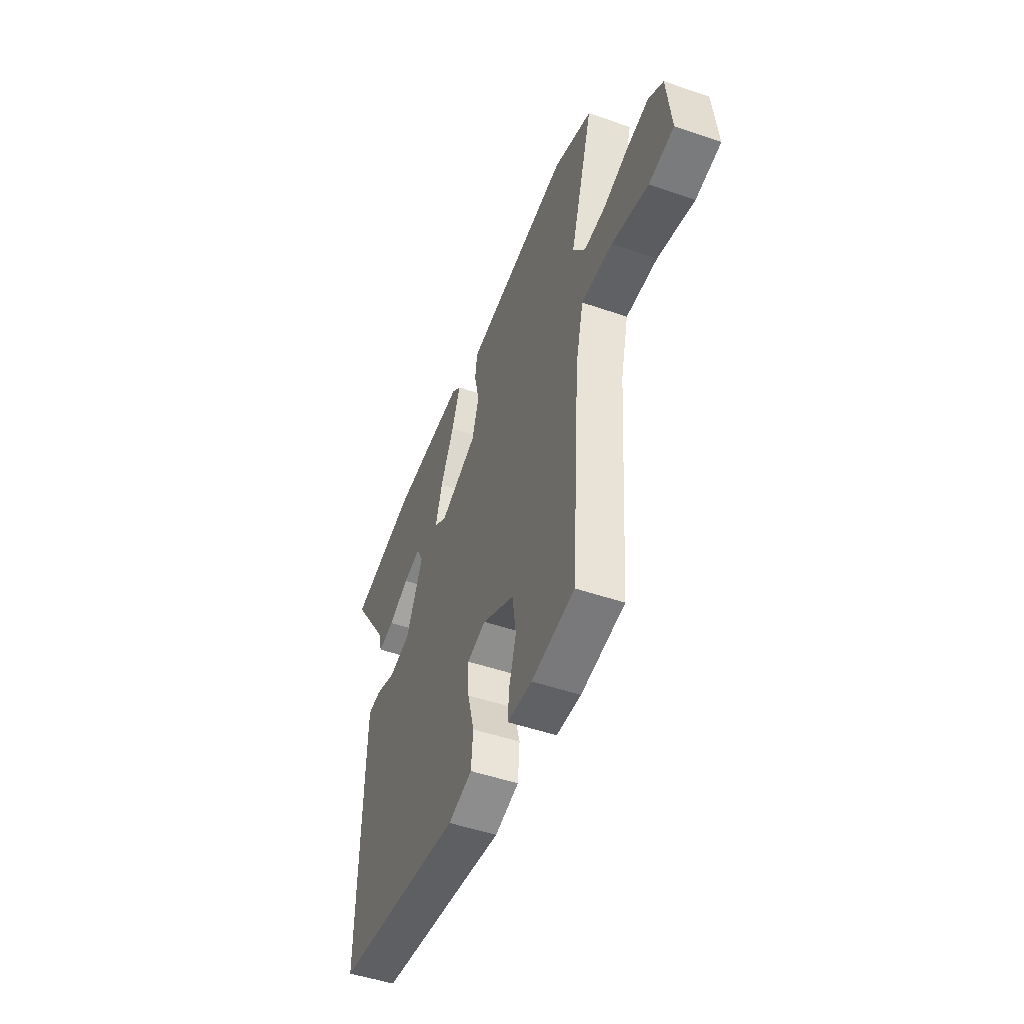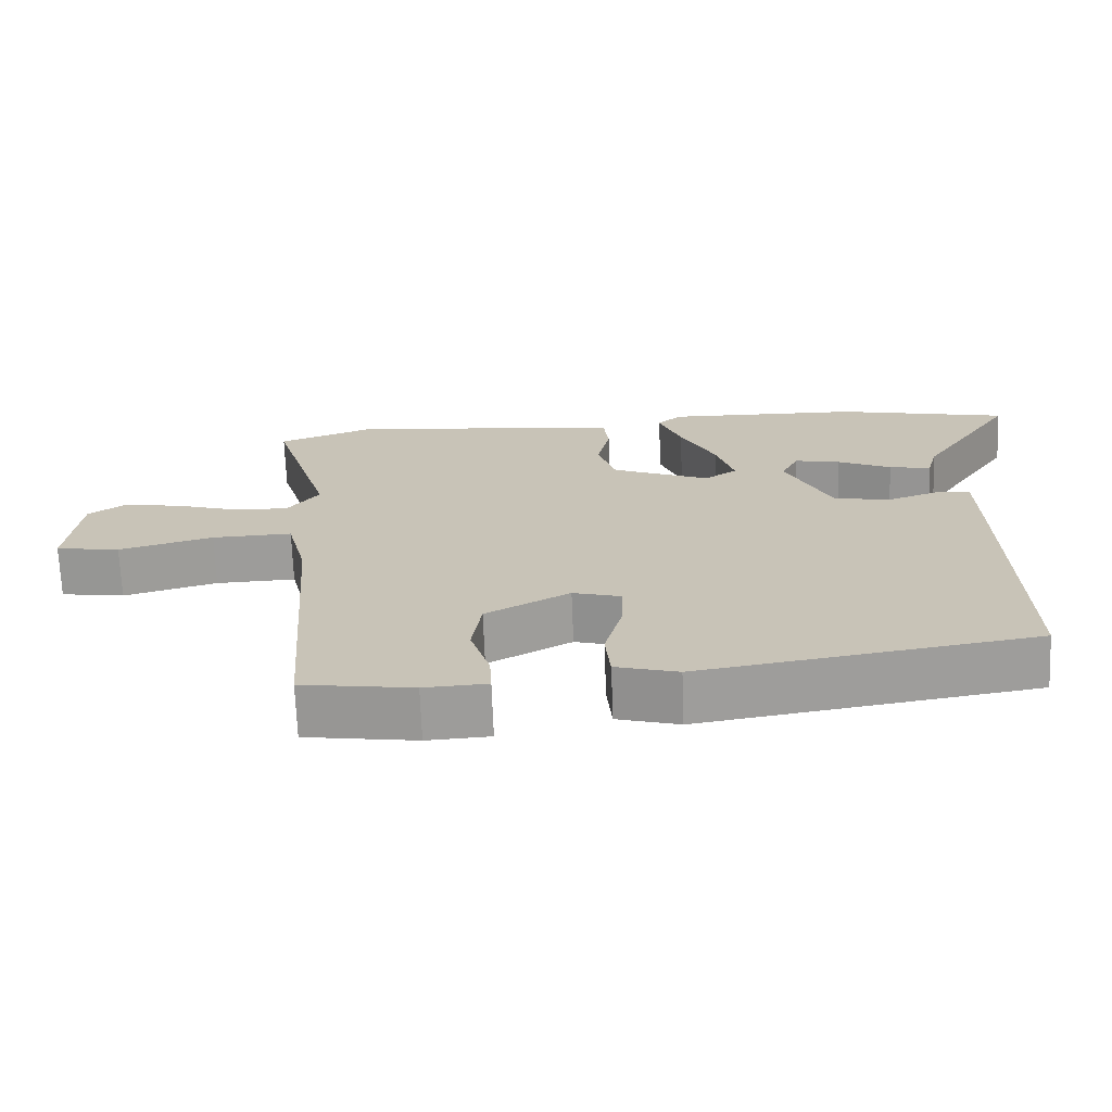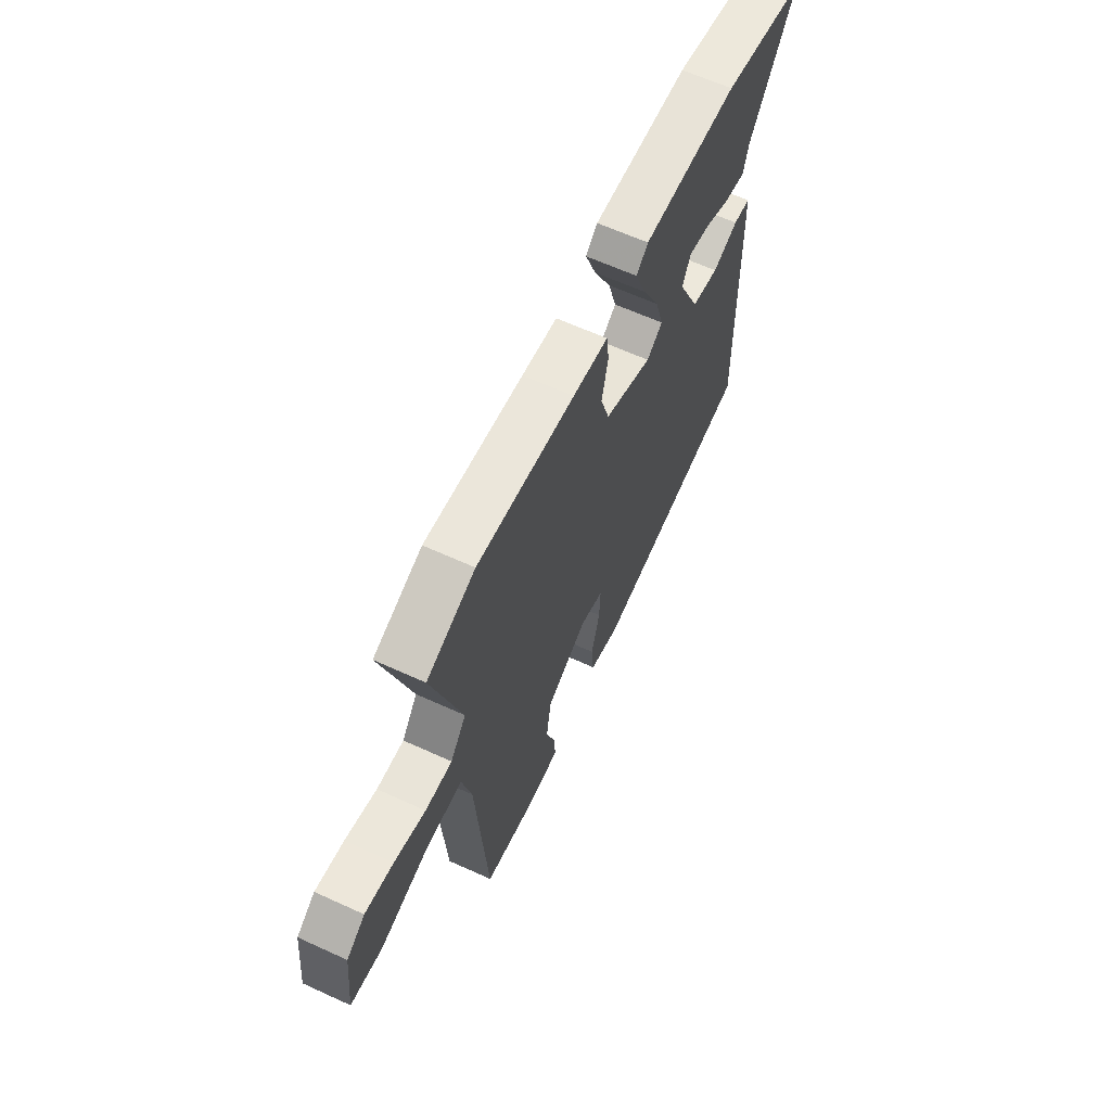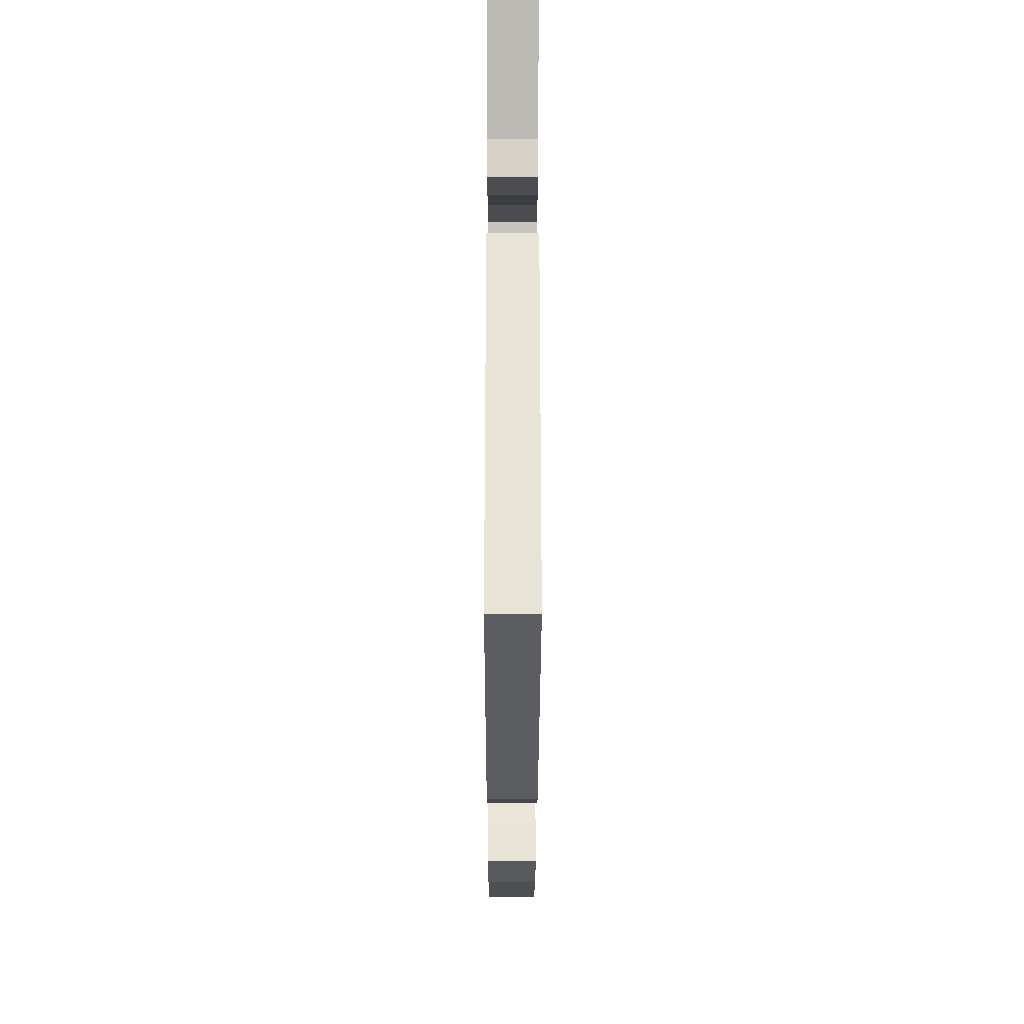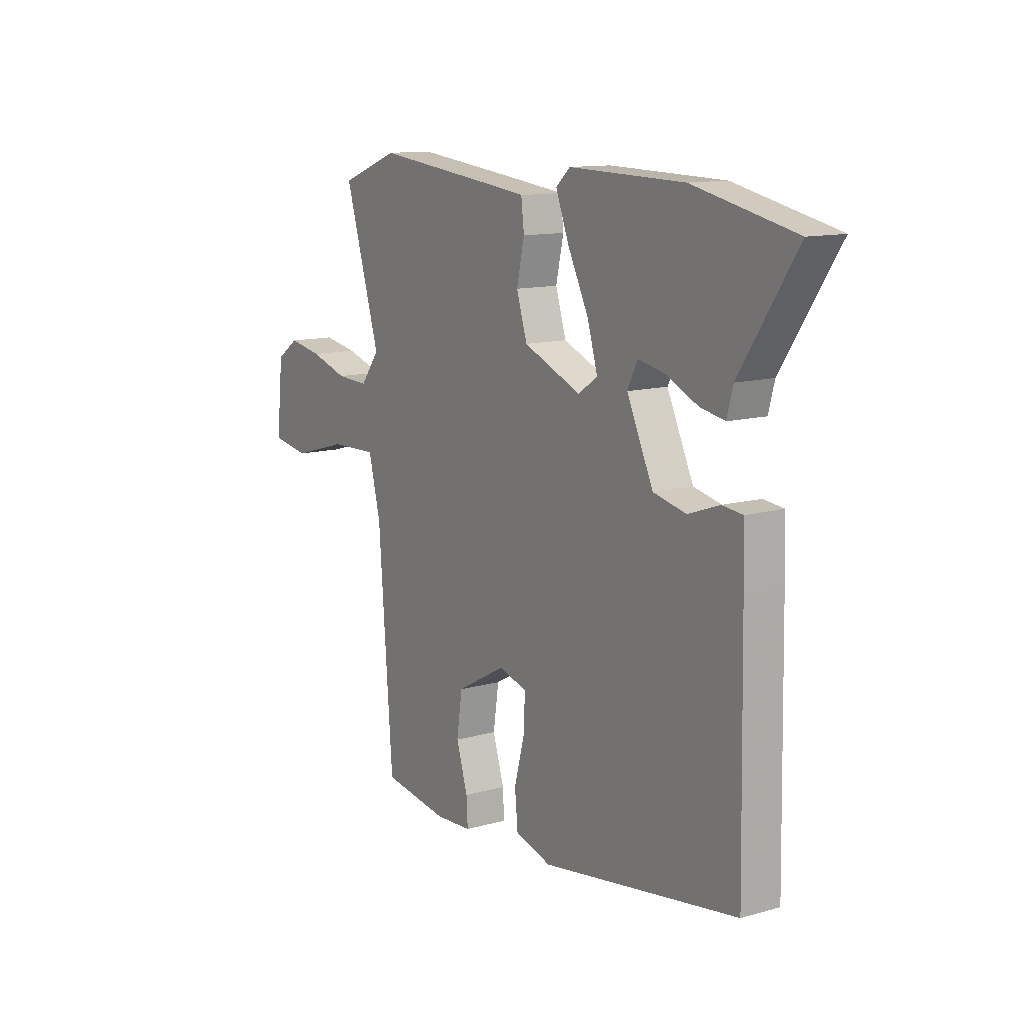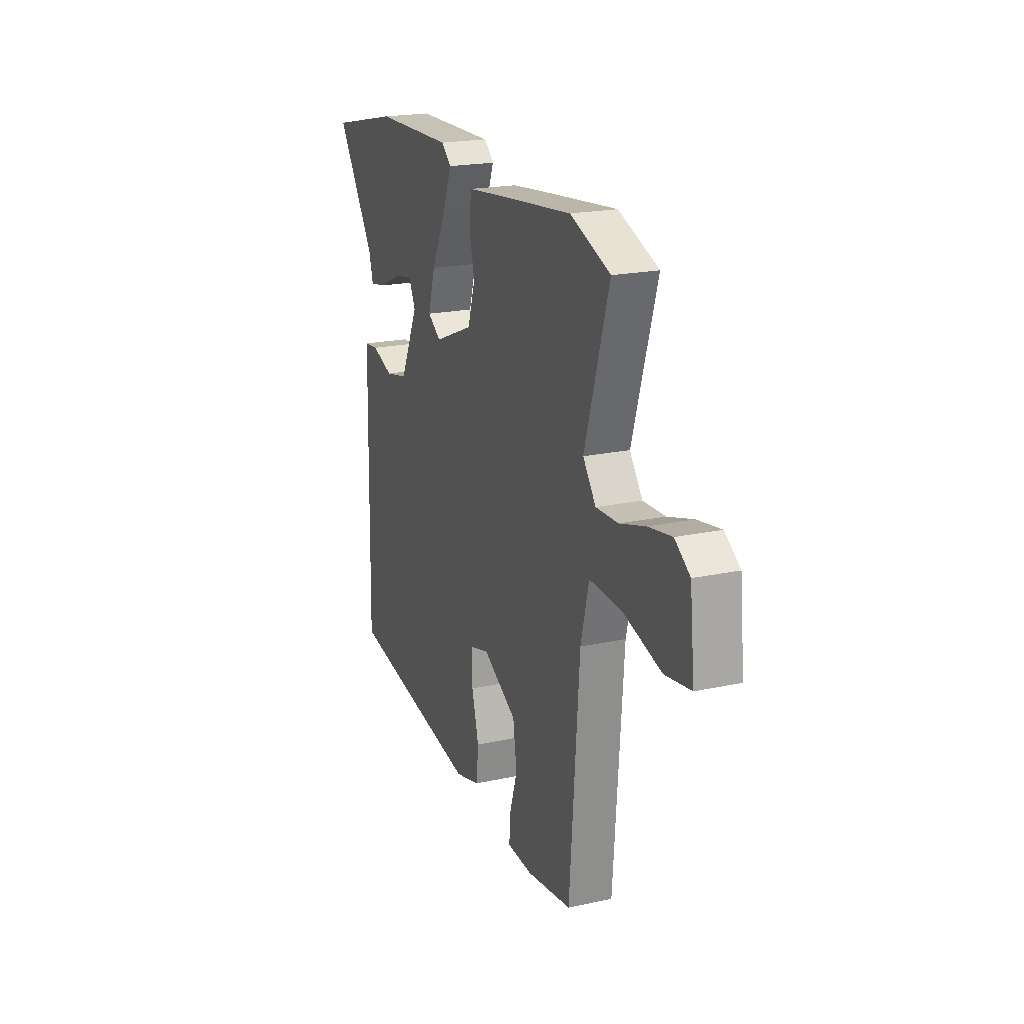
<metadata>
{"format":"obj","ext":"obj","renderer":"f3d","projection":"perspective","resolution":1024,"background":"white","views":[{"elev":-49.7,"azim":69.2,"up":"+Z"},{"elev":-69.8,"azim":-177.8,"up":"+Z"},{"elev":63.2,"azim":114.8,"up":"+Z"},{"elev":-26.5,"azim":-90.1,"up":"+Z"},{"elev":12.4,"azim":-123.3,"up":"+Z"},{"elev":20.5,"azim":68.4,"up":"+Z"}]}
</metadata>
<code>
v -0.502 0.07 -0.447
v -0.493 0.07 0.003
v -0.49 0.07 0.109
v -0.442 0.07 0.114
v -0.369 0.07 0.088
v -0.292 0.07 0.105
v -0.23 0.07 0.237
v -0.254 0.07 0.285
v -0.317 0.07 0.272
v -0.391 0.07 0.238
v -0.449 0.07 0.227
v -0.463 0.07 0.28
v -0.595 0.07 0.479
v -0.357 0.07 0.531
v -0.087 0.07 0.537
v -0.054 0.07 0.507
v -0.085 0.07 0.427
v -0.134 0.07 0.329
v -0.158 0.07 0.248
v -0.113 0.07 0.217
v 0.022 0.07 0.273
v 0.047 0.07 0.352
v 0.029 0.07 0.432
v 0.036 0.07 0.49
v 0.136 0.07 0.502
v 0.413 0.07 0.533
v 0.55 0.07 0.481
v 0.467 0.07 0.207
v 0.511 0.07 0.148
v 0.587 0.07 0.151
v 0.675 0.07 0.178
v 0.755 0.07 0.192
v 0.807 0.07 0.156
v 0.823 0.07 0.008
v 0.734 0.07 -0.006
v 0.604 0.07 0.031
v 0.493 0.07 0.035
v 0.465 0.07 -0.078
v 0.432 0.07 -0.518
v 0.278 0.07 -0.541
v 0.191 0.07 -0.536
v 0.194 0.07 -0.479
v 0.221 0.07 -0.393
v 0.208 0.07 -0.305
v 0.092 0.07 -0.241
v 0.025 0.07 -0.26
v 0.028 0.07 -0.333
v 0.052 0.07 -0.423
v 0.045 0.07 -0.497
v -0.041 0.07 -0.521
v -0.502 0 -0.447
v -0.493 0 0.003
v -0.49 0 0.109
v -0.442 0 0.114
v -0.369 0 0.088
v -0.292 0 0.105
v -0.23 0 0.237
v -0.254 0 0.285
v -0.317 0 0.272
v -0.391 0 0.238
v -0.449 0 0.227
v -0.463 0 0.28
v -0.595 0 0.479
v -0.357 0 0.531
v -0.087 0 0.537
v -0.054 0 0.507
v -0.085 0 0.427
v -0.134 0 0.329
v -0.158 0 0.248
v -0.113 0 0.217
v 0.022 0 0.273
v 0.047 0 0.352
v 0.029 0 0.432
v 0.036 0 0.49
v 0.136 0 0.502
v 0.413 0 0.533
v 0.55 0 0.481
v 0.467 0 0.207
v 0.511 0 0.148
v 0.587 0 0.151
v 0.675 0 0.178
v 0.755 0 0.192
v 0.807 0 0.156
v 0.823 0 0.008
v 0.734 0 -0.006
v 0.604 0 0.031
v 0.493 0 0.035
v 0.465 0 -0.078
v 0.432 0 -0.518
v 0.278 0 -0.541
v 0.191 0 -0.536
v 0.194 0 -0.479
v 0.221 0 -0.393
v 0.208 0 -0.305
v 0.092 0 -0.241
v 0.025 0 -0.26
v 0.028 0 -0.333
v 0.052 0 -0.423
v 0.045 0 -0.497
v -0.041 0 -0.521
f 47 48 49 50
f 46 47 50 1
f 40 41 42 43
f 38 39 40 43
f 37 38 43 44
f 33 34 35 36
f 33 36 37
f 30 31 32 33
f 29 30 33 37
f 28 29 37 44
f 22 23 24 25
f 21 22 25 26
f 15 16 17 18
f 15 18 19
f 12 13 14 15
f 9 10 11 12
f 8 9 12 15
f 7 8 15 19
f 2 3 4 5
f 46 1 2 5
f 45 46 5 6
f 21 26 27 28
f 20 21 28 44
f 19 20 44 45
f 6 7 19 45
f 100 99 98 97
f 51 100 97 96
f 93 92 91 90
f 93 90 89 88
f 94 93 88 87
f 86 85 84 83
f 87 86 83
f 83 82 81 80
f 87 83 80 79
f 94 87 79 78
f 75 74 73 72
f 76 75 72 71
f 68 67 66 65
f 69 68 65
f 65 64 63 62
f 62 61 60 59
f 65 62 59 58
f 69 65 58 57
f 55 54 53 52
f 55 52 51 96
f 56 55 96 95
f 78 77 76 71
f 94 78 71 70
f 95 94 70 69
f 95 69 57 56
f 1 51 52 2
f 2 52 53 3
f 3 53 54 4
f 4 54 55 5
f 5 55 56 6
f 6 56 57 7
f 7 57 58 8
f 8 58 59 9
f 9 59 60 10
f 10 60 61 11
f 11 61 62 12
f 12 62 63 13
f 13 63 64 14
f 14 64 65 15
f 15 65 66 16
f 16 66 67 17
f 17 67 68 18
f 18 68 69 19
f 19 69 70 20
f 20 70 71 21
f 21 71 72 22
f 22 72 73 23
f 23 73 74 24
f 24 74 75 25
f 25 75 76 26
f 26 76 77 27
f 27 77 78 28
f 28 78 79 29
f 29 79 80 30
f 30 80 81 31
f 31 81 82 32
f 32 82 83 33
f 33 83 84 34
f 34 84 85 35
f 35 85 86 36
f 36 86 87 37
f 37 87 88 38
f 38 88 89 39
f 39 89 90 40
f 40 90 91 41
f 41 91 92 42
f 42 92 93 43
f 43 93 94 44
f 44 94 95 45
f 45 95 96 46
f 46 96 97 47
f 47 97 98 48
f 48 98 99 49
f 49 99 100 50
f 50 100 51 1

</code>
